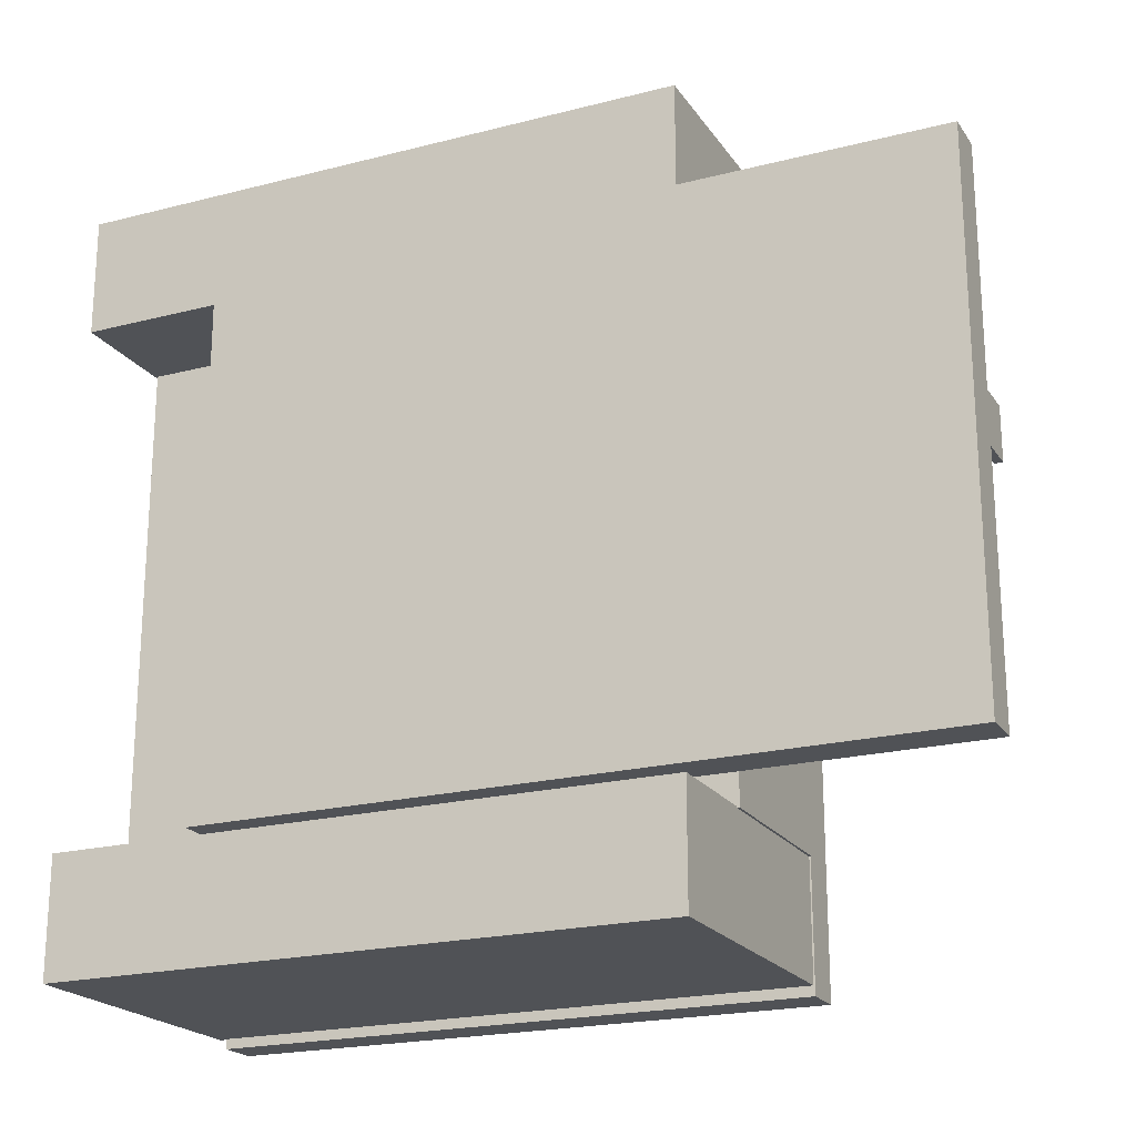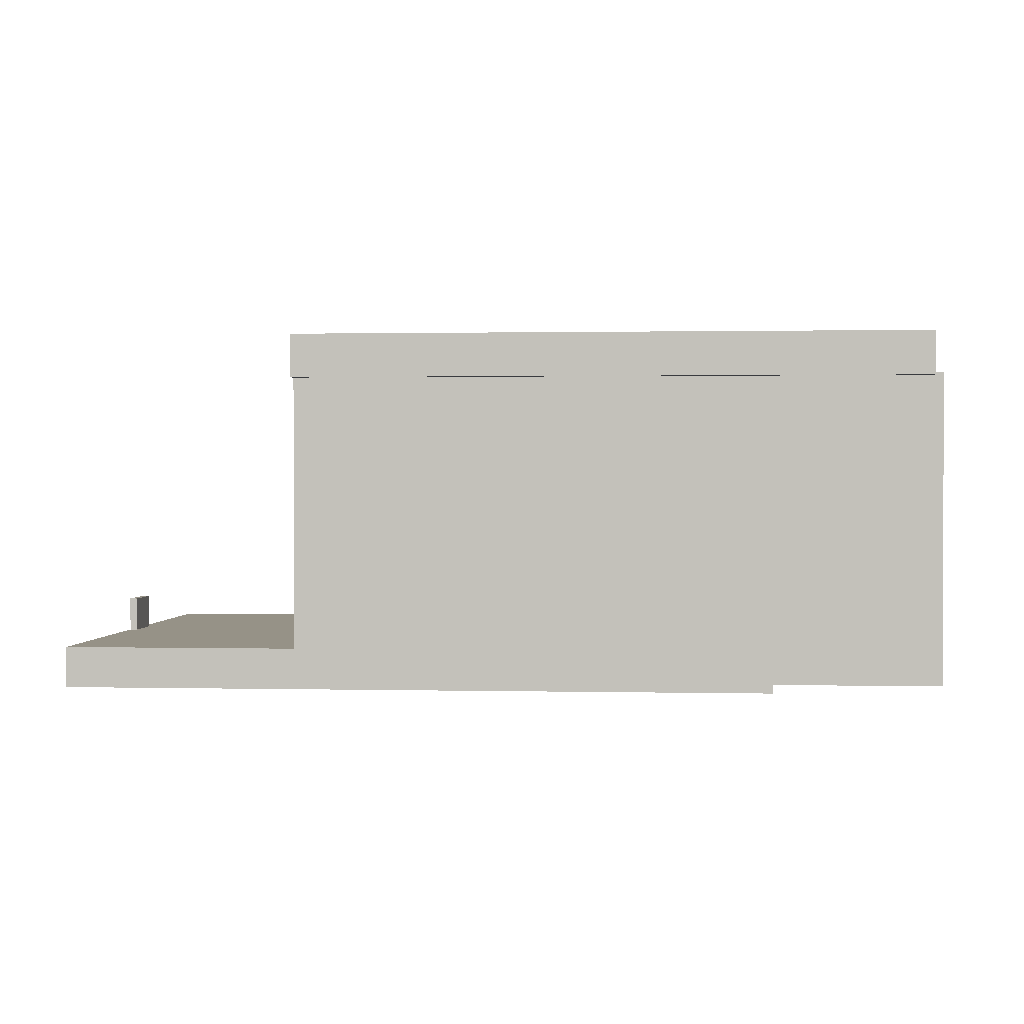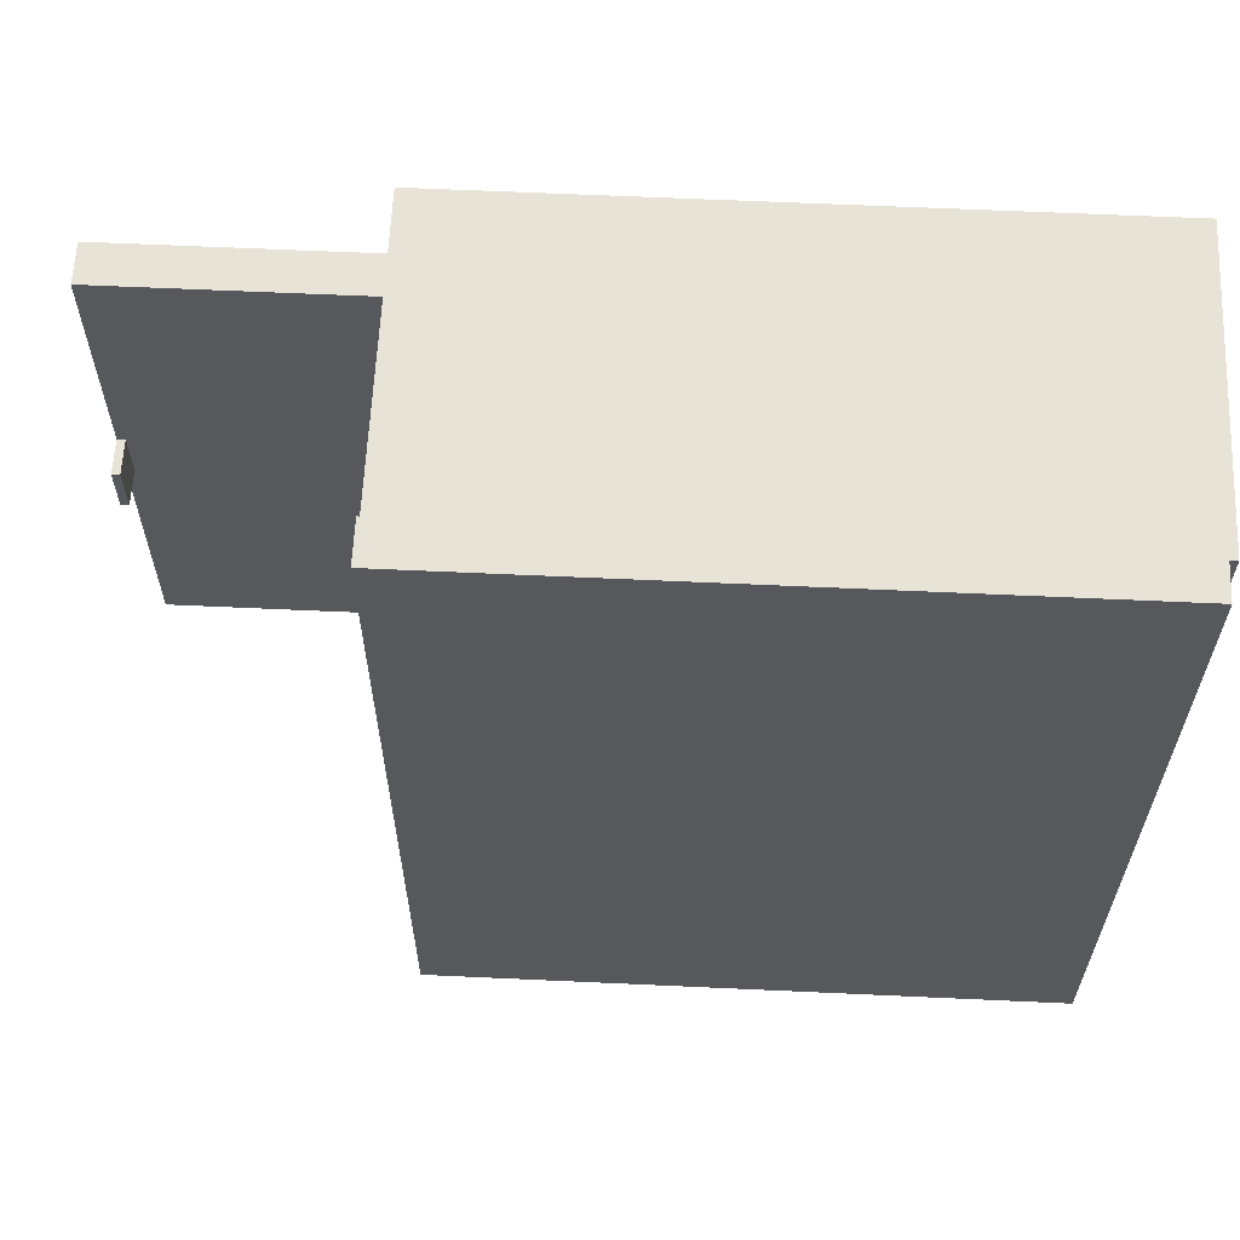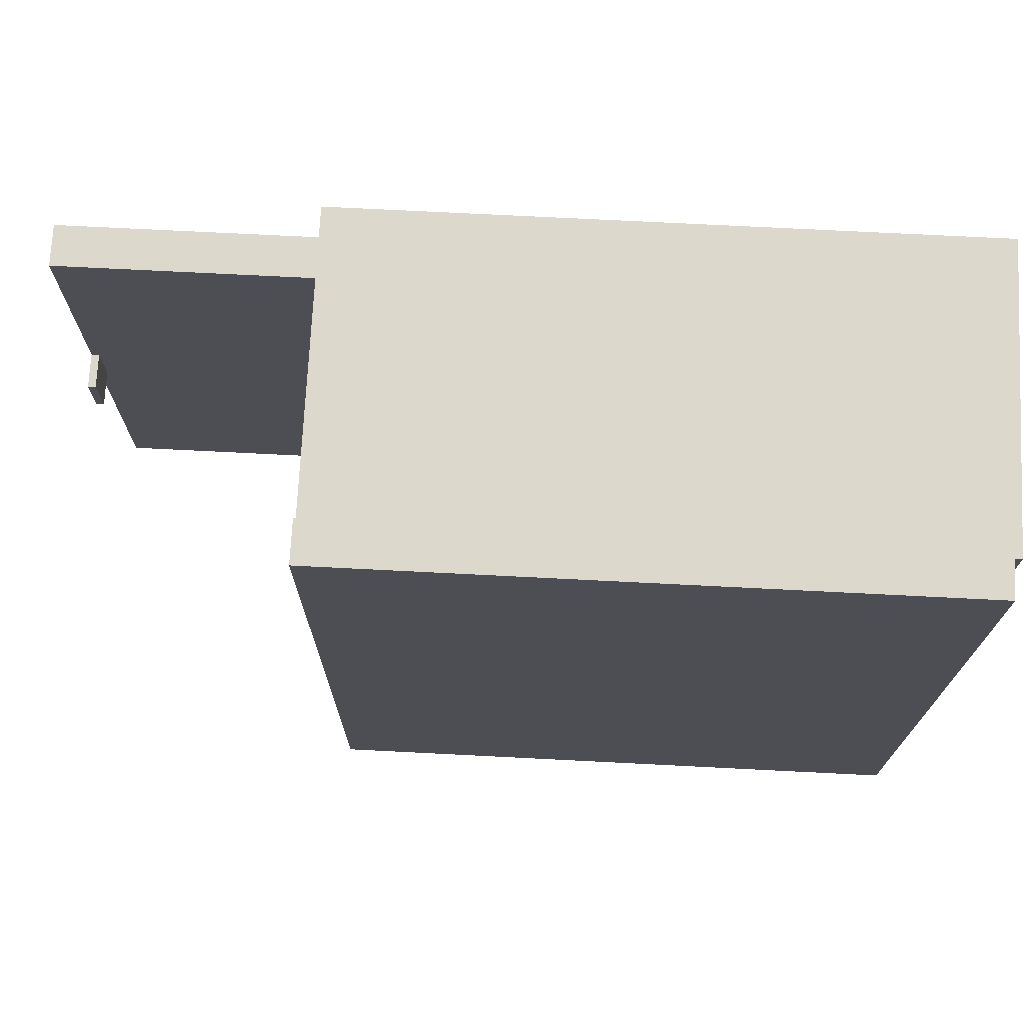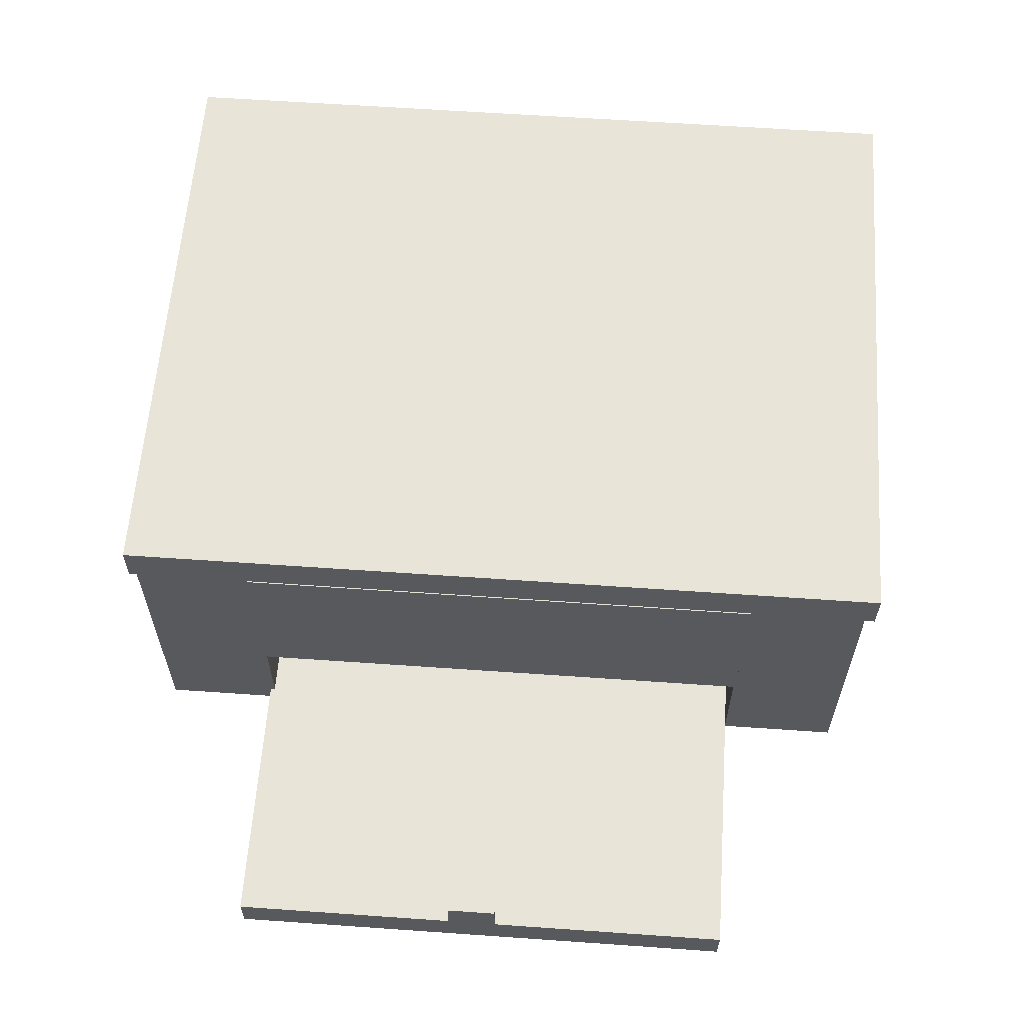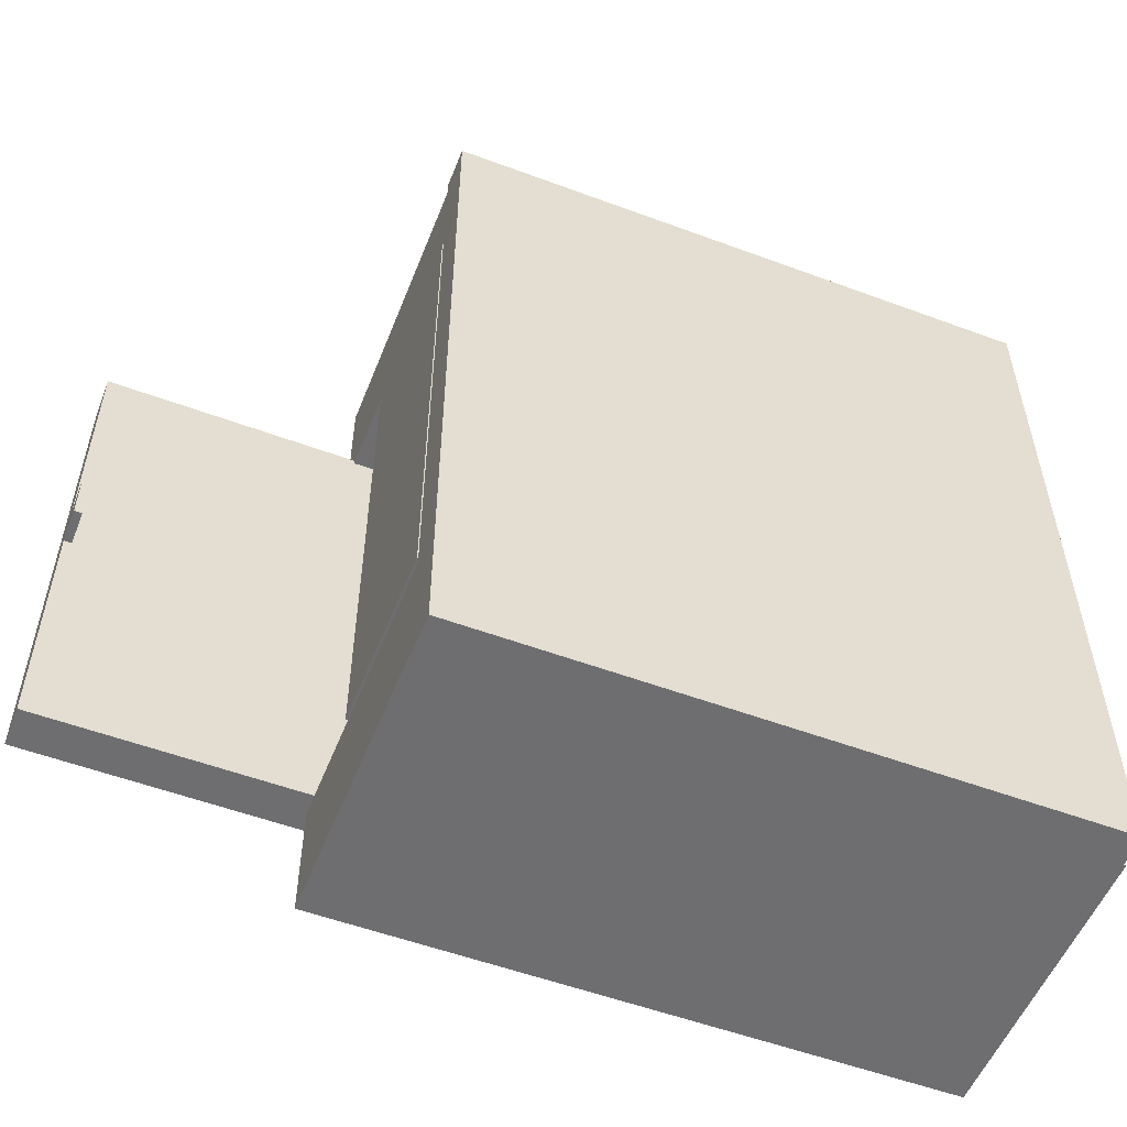
<metadata>
{"format":"obj","ext":"obj","renderer":"f3d","projection":"perspective","resolution":1024,"background":"white","views":[{"elev":-21.0,"azim":24.8,"up":"+Z"},{"elev":1.0,"azim":-174.9,"up":"+Y"},{"elev":61.6,"azim":-177.3,"up":"+Z"},{"elev":72.7,"azim":-177.1,"up":"+Z"},{"elev":60.6,"azim":94.1,"up":"+Y"},{"elev":-54.4,"azim":158.5,"up":"+Z"}]}
</metadata>
<code>
o Cube.058_Cube.107
v -14.42 6.048 -11.21
v -14.42 6.185 -11.21
v -14.42 6.048 -11.41
v -14.42 6.185 -11.41
v -14.39 6.048 -11.21
v -14.39 6.185 -11.21
v -14.39 6.048 -11.41
v -14.39 6.185 -11.41
v -17.16 5.89 -10.34
v -17.16 6.048 -10.34
v -17.16 5.89 -12.34
v -17.16 6.048 -12.34
v -14.39 5.89 -10.34
v -14.39 6.048 -10.34
v -14.39 5.89 -12.34
v -14.39 6.048 -12.34
v -17.74 5.969 -12.8
v -17.74 7.093 -12.8
v -17.74 5.969 -12.35
v -17.74 7.093 -12.35
v -15.39 5.969 -12.8
v -15.39 7.093 -12.8
v -15.39 5.969 -12.35
v -15.39 7.093 -12.35
v -17.74 5.969 -10.36
v -17.74 7.093 -10.36
v -17.74 5.969 -9.908
v -17.74 7.093 -9.908
v -15.39 5.969 -10.36
v -15.39 7.093 -10.36
v -15.39 5.969 -9.908
v -15.39 7.093 -9.908
v -17.73 6.4 -10.35
v -17.73 7.085 -10.35
v -17.73 6.4 -12.35
v -17.73 7.085 -12.35
v -15.38 6.4 -10.35
v -15.38 7.085 -10.35
v -15.38 6.4 -12.35
v -15.38 7.085 -12.35
v -17.71 7.083 -9.881
v -17.71 7.241 -9.881
v -17.71 7.083 -12.84
v -17.71 7.241 -12.84
v -15.38 7.083 -9.881
v -15.38 7.241 -9.881
v -15.38 7.083 -12.84
v -15.38 7.241 -12.84
f 2 3 1
f 4 7 3
f 8 5 7
f 6 1 5
f 7 1 3
f 4 6 8
f 10 11 9
f 12 15 11
f 16 13 15
f 14 9 13
f 15 9 11
f 12 14 16
f 18 19 17
f 20 23 19
f 24 21 23
f 22 17 21
f 23 17 19
f 20 22 24
f 26 27 25
f 28 31 27
f 32 29 31
f 30 25 29
f 31 25 27
f 28 30 32
f 34 35 33
f 36 39 35
f 40 37 39
f 38 33 37
f 39 33 35
f 36 38 40
f 42 43 41
f 44 47 43
f 48 45 47
f 46 41 45
f 47 41 43
f 44 46 48
f 2 4 3
f 4 8 7
f 8 6 5
f 6 2 1
f 7 5 1
f 4 2 6
f 10 12 11
f 12 16 15
f 16 14 13
f 14 10 9
f 15 13 9
f 12 10 14
f 18 20 19
f 20 24 23
f 24 22 21
f 22 18 17
f 23 21 17
f 20 18 22
f 26 28 27
f 28 32 31
f 32 30 29
f 30 26 25
f 31 29 25
f 28 26 30
f 34 36 35
f 36 40 39
f 40 38 37
f 38 34 33
f 39 37 33
f 36 34 38
f 42 44 43
f 44 48 47
f 48 46 45
f 46 42 41
f 47 45 41
f 44 42 46

</code>
